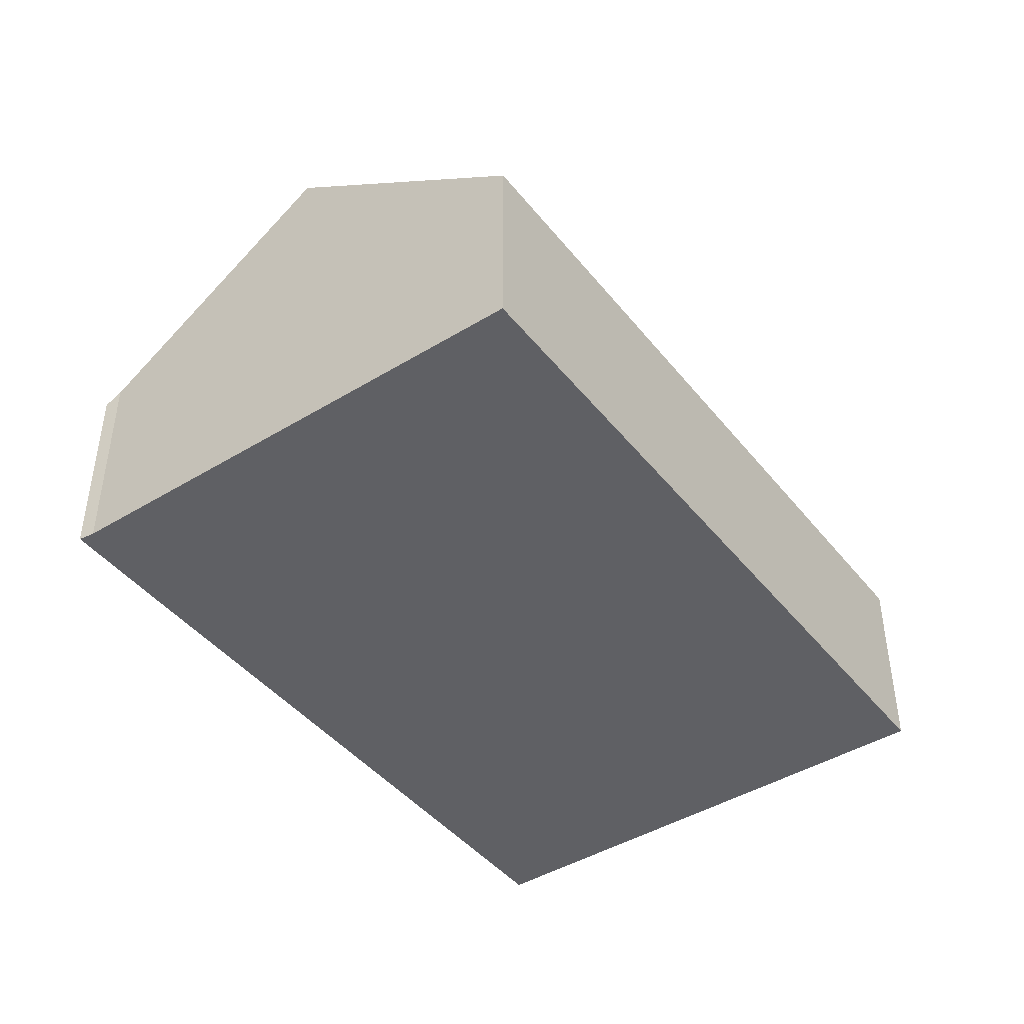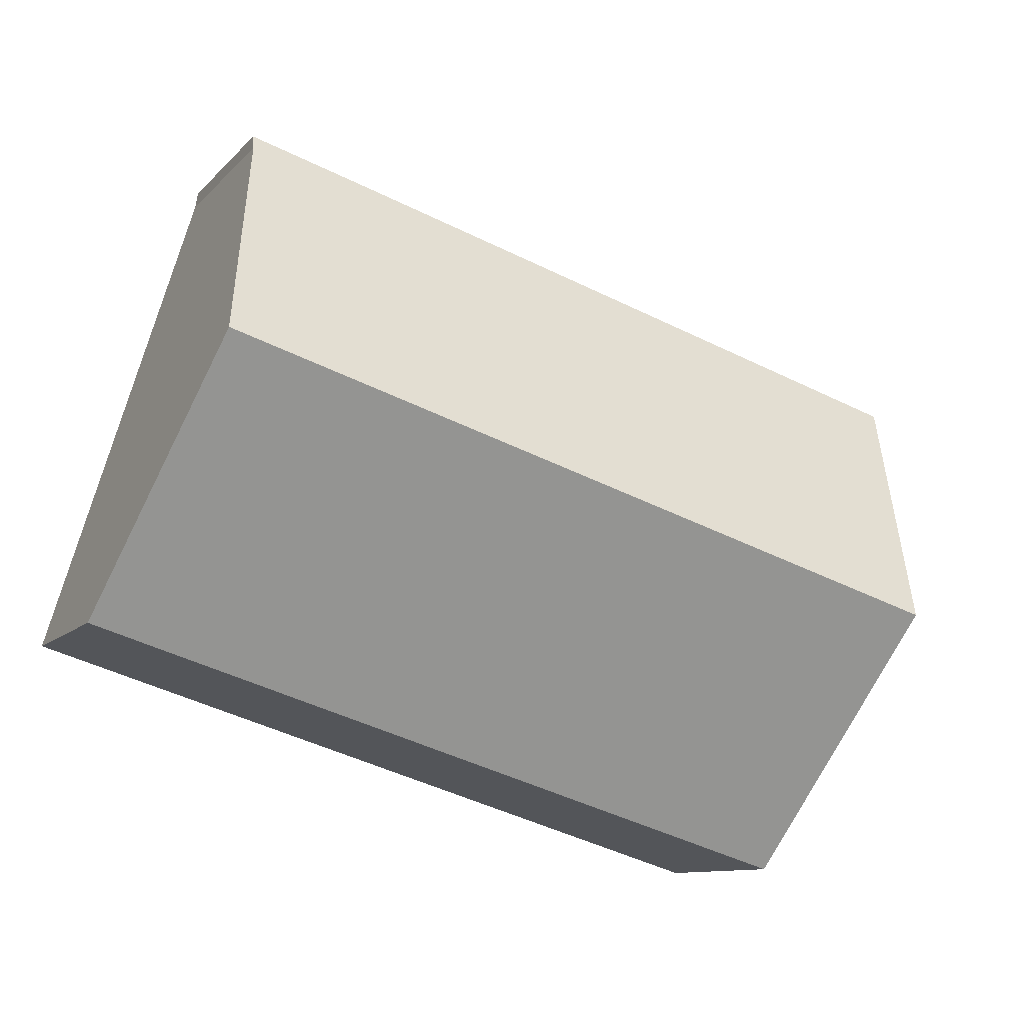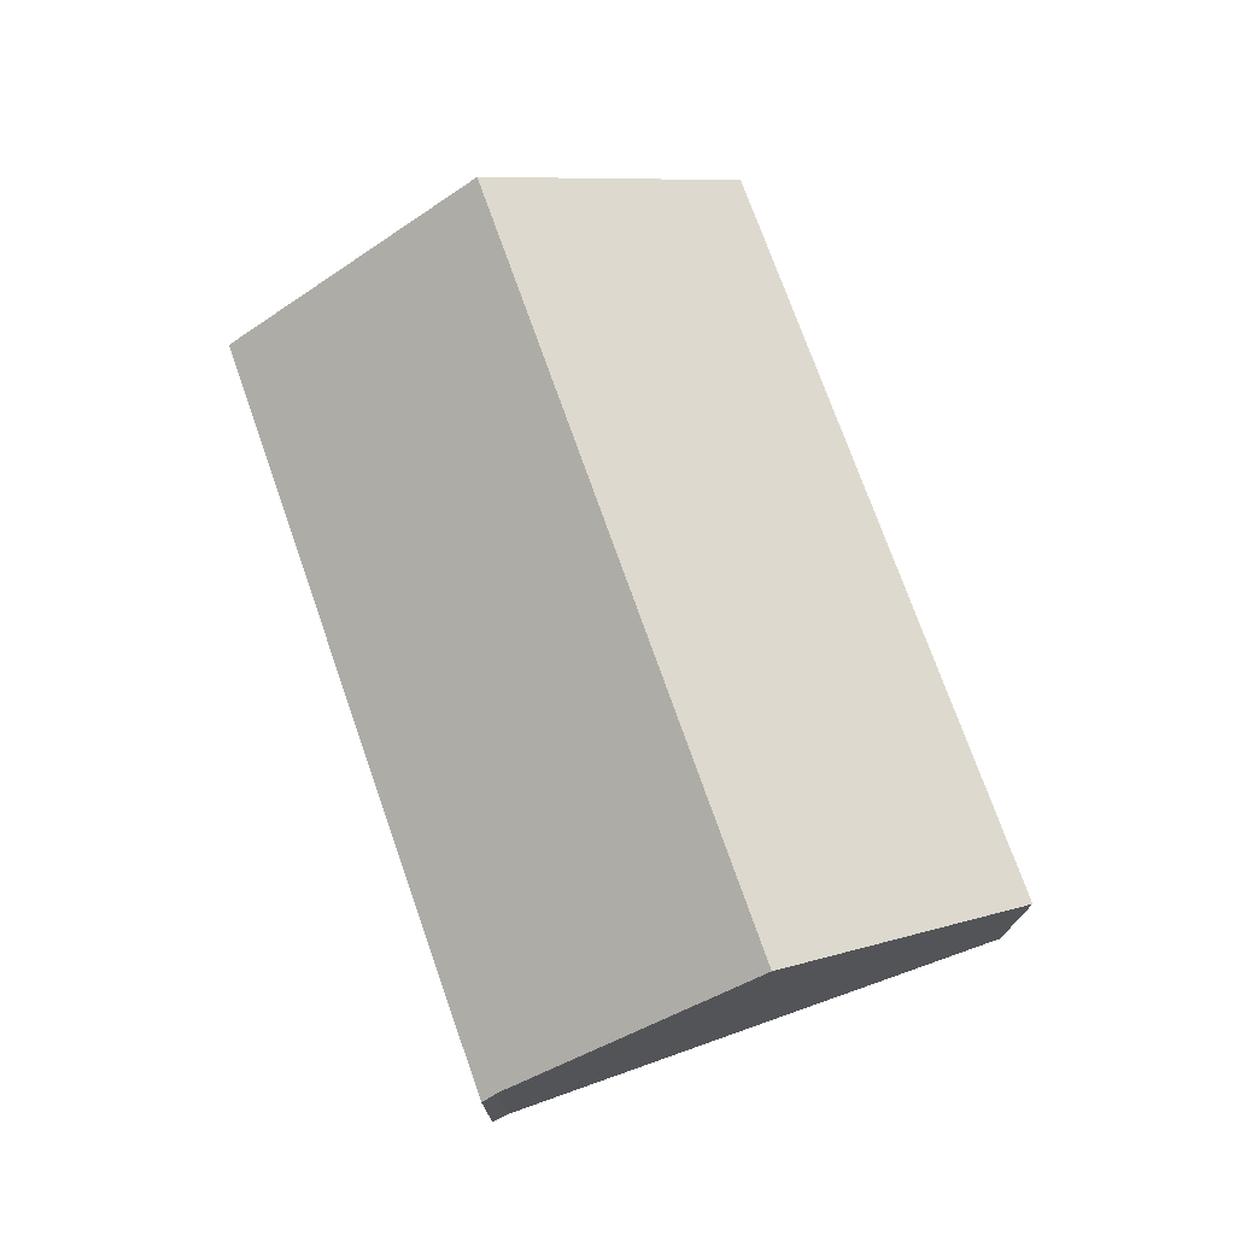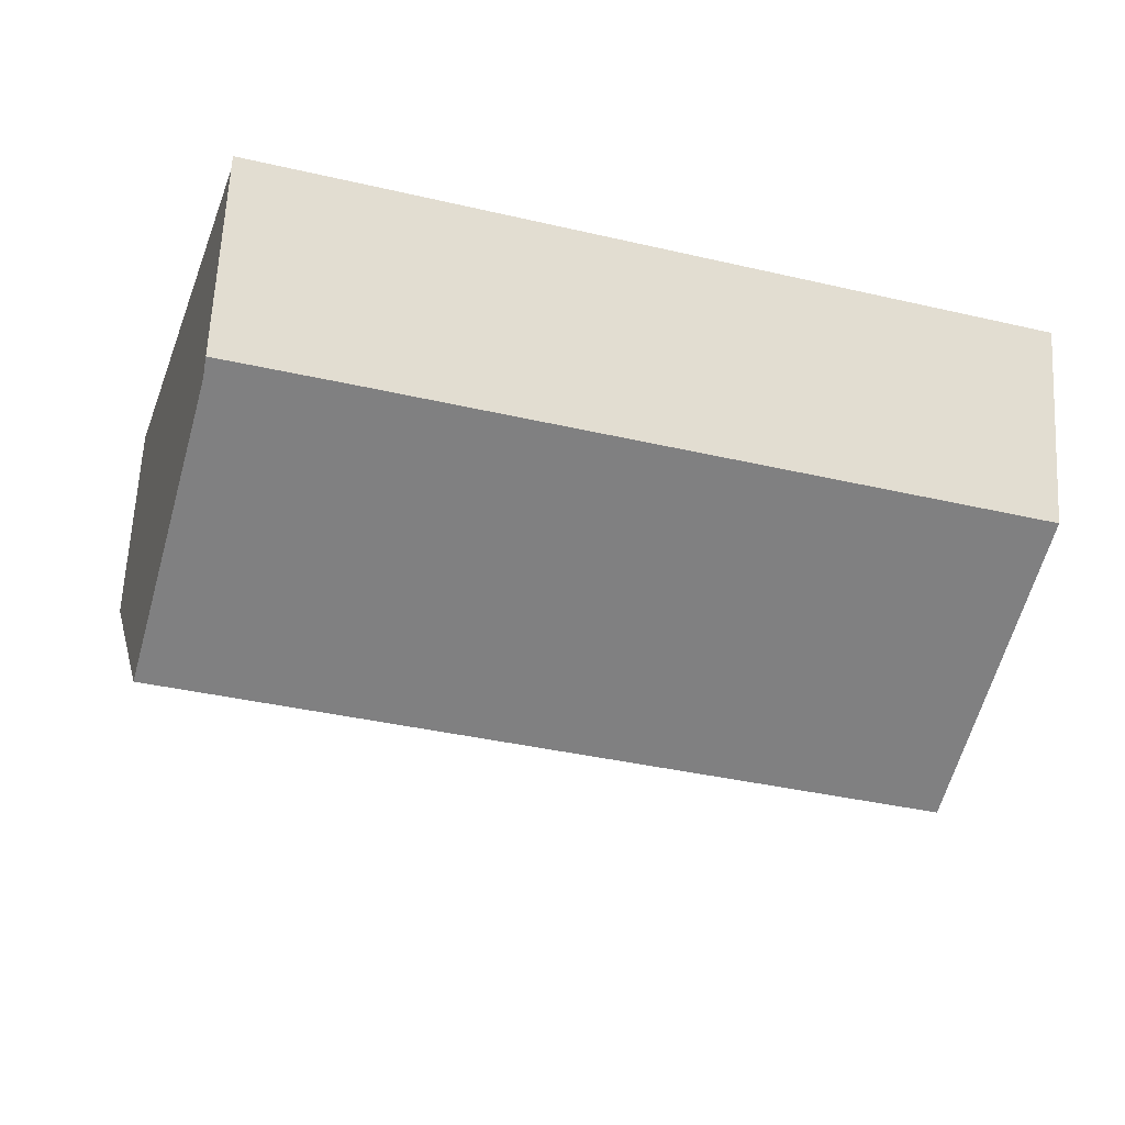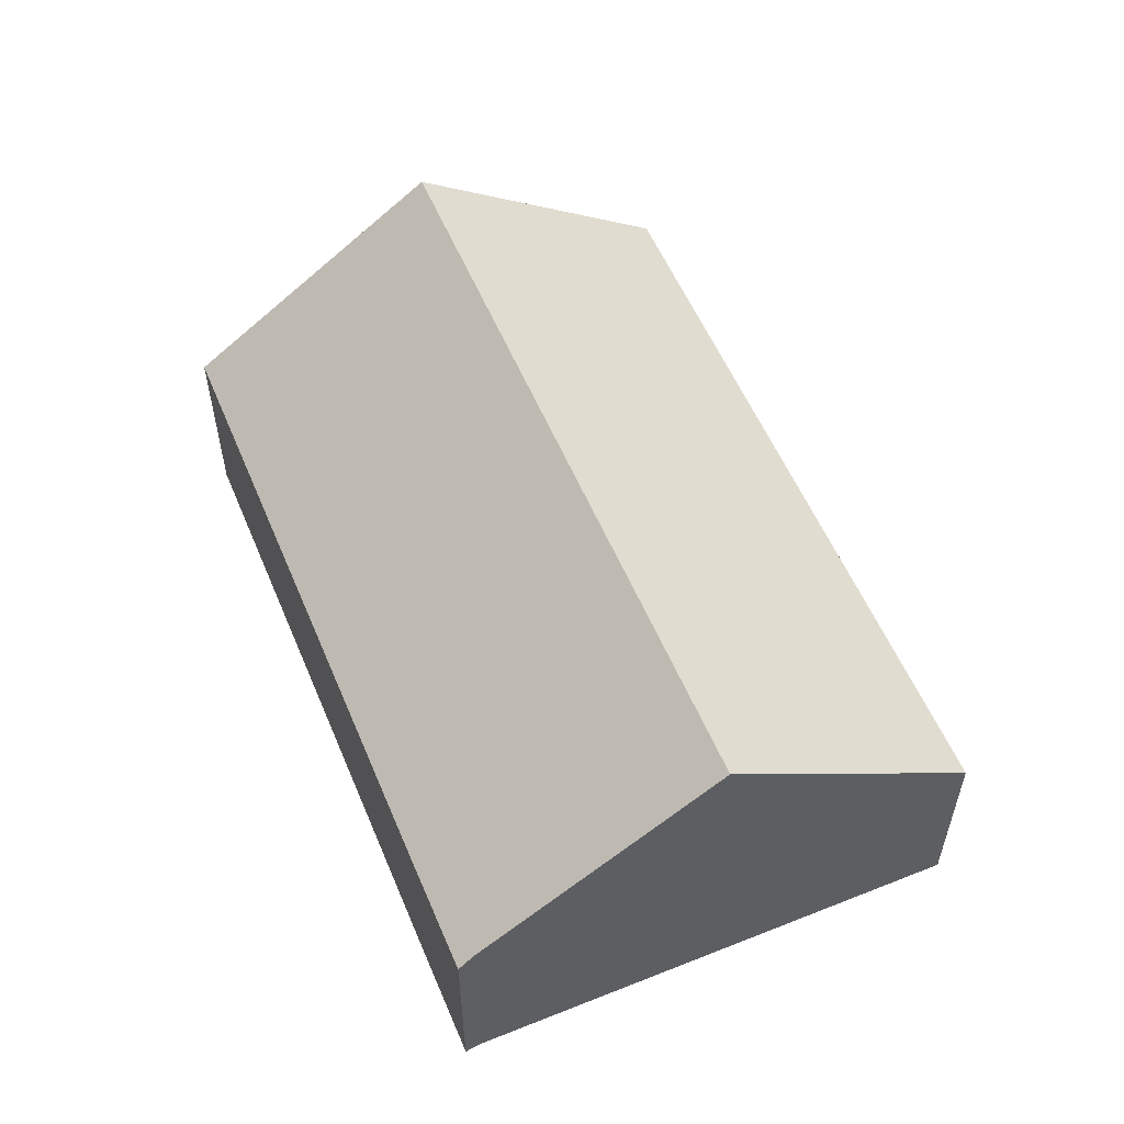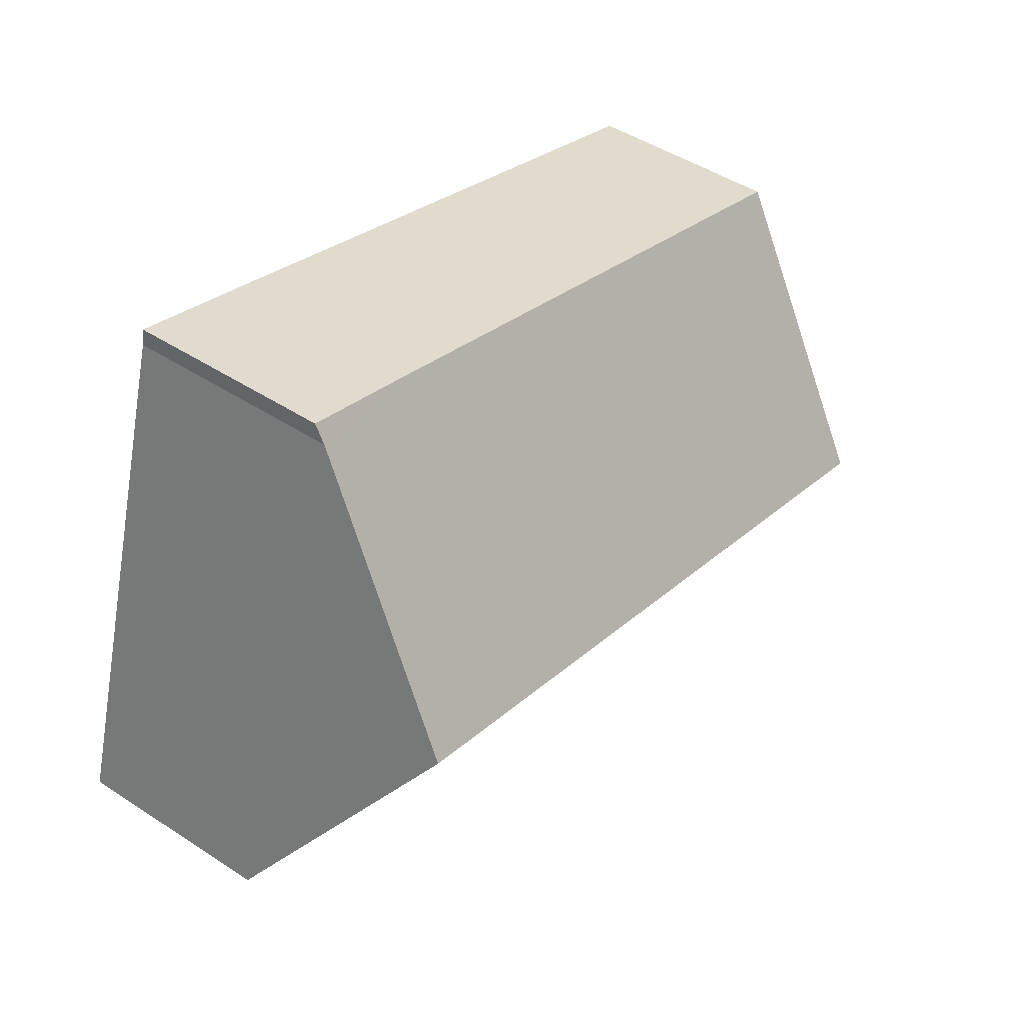
<metadata>
{"format":"obj","ext":"obj","renderer":"f3d","projection":"perspective","resolution":1024,"background":"white","views":[{"elev":-43.9,"azim":108.7,"up":"+Y"},{"elev":-10.4,"azim":156.0,"up":"+Z"},{"elev":73.6,"azim":53.6,"up":"+Y"},{"elev":63.7,"azim":-177.0,"up":"+Z"},{"elev":56.0,"azim":50.4,"up":"+Y"},{"elev":46.9,"azim":126.6,"up":"+Z"}]}
</metadata>
<code>
v  18.28 5.209 5.139
v  15.29 4.919 4.666
v  18.21 4.927 5.541
v  20.07 9.467 -0.73
v  0 4.923 3.014e-16
v  1.911 9.467 -6.262
v  21.98 4.922 -6.993
v  3.824 4.917 -12.53
v  3.824 7.674e-16 -12.53
v  1.911 3.834e-16 -6.262
v  0 0 0
v  15.29 -2.857e-16 4.666
v  18.21 -3.393e-16 5.541
v  18.28 -3.147e-16 5.139
v  20.07 4.47e-17 -0.73
v  21.98 4.282e-16 -6.993
g defaultobject
f 1 2 3
f 2 1 4
f 2 4 5
f 5 4 6
f 7 6 4
f 6 7 8
f 9 6 8
f 6 9 5
f 5 9 10
f 5 10 11
f 11 2 5
f 2 11 12
f 2 12 3
f 3 12 13
f 3 14 1
f 14 3 13
f 14 4 1
f 4 14 7
f 7 14 15
f 7 15 16
f 16 8 7
f 8 16 9
f 12 14 13
f 14 12 15
f 15 12 11
f 15 11 16
f 16 11 10
f 16 10 9

</code>
